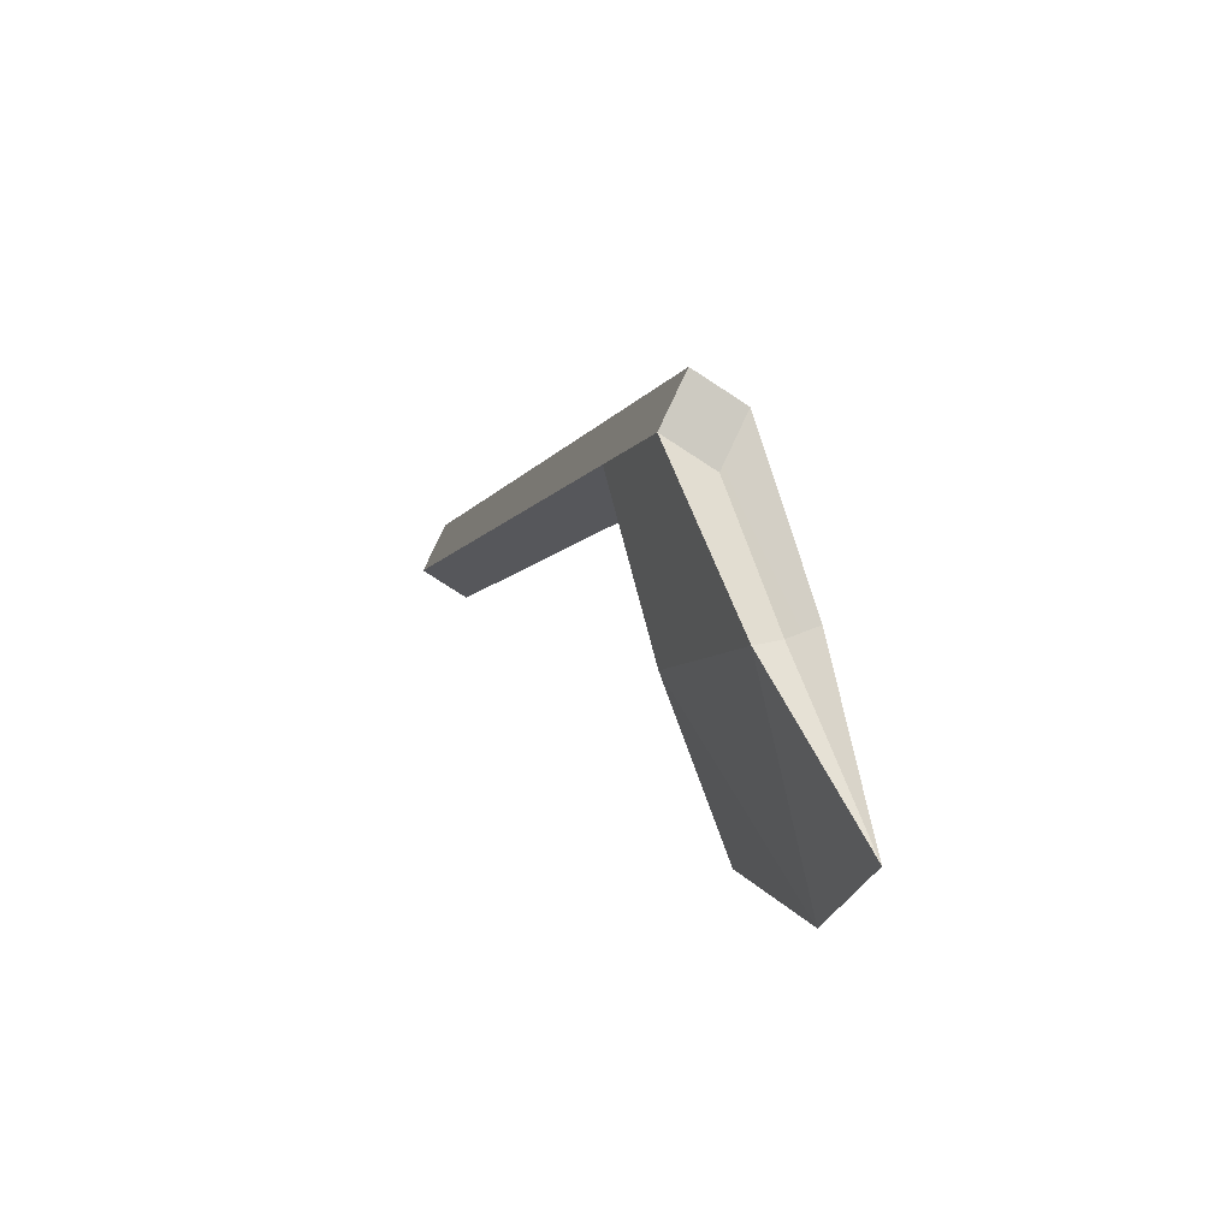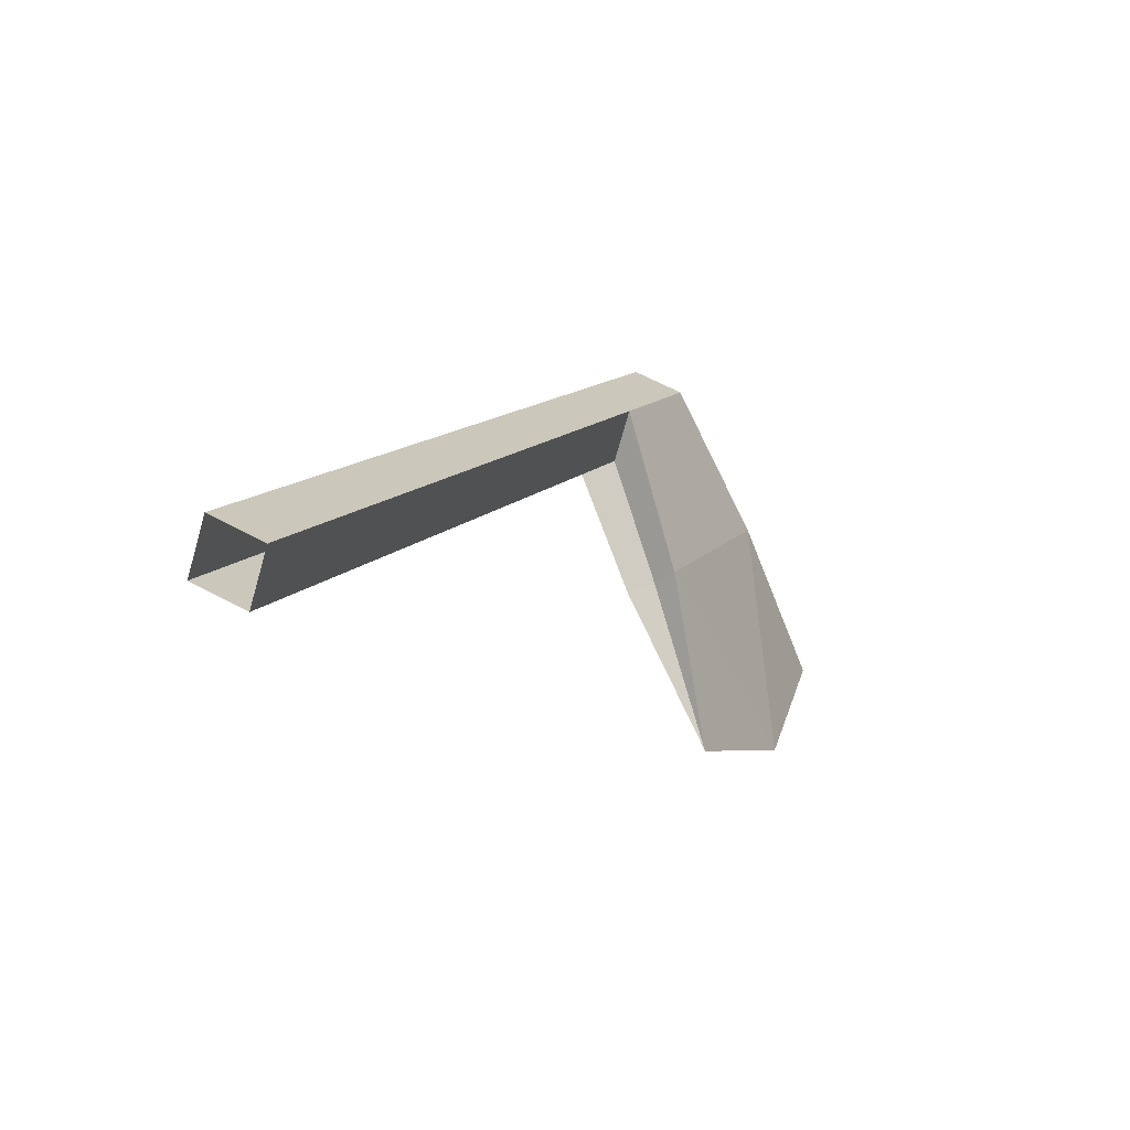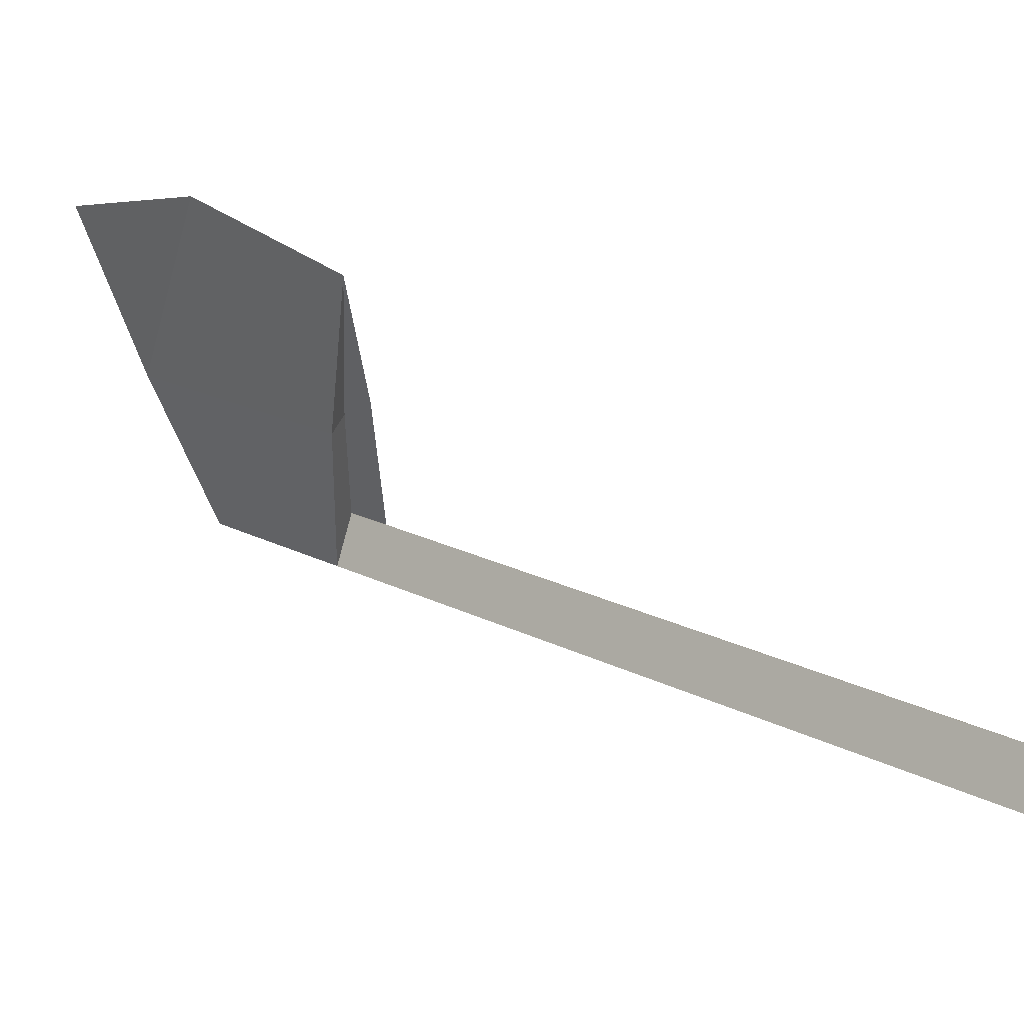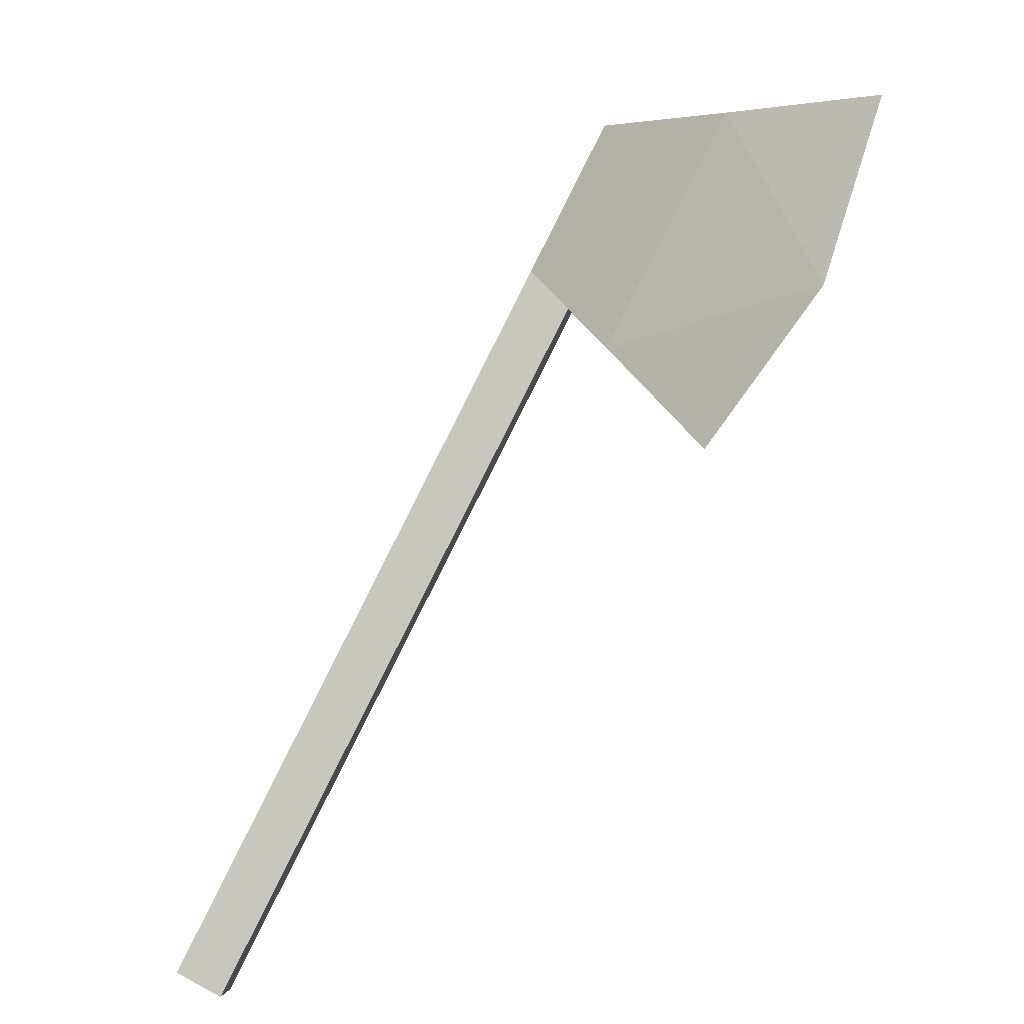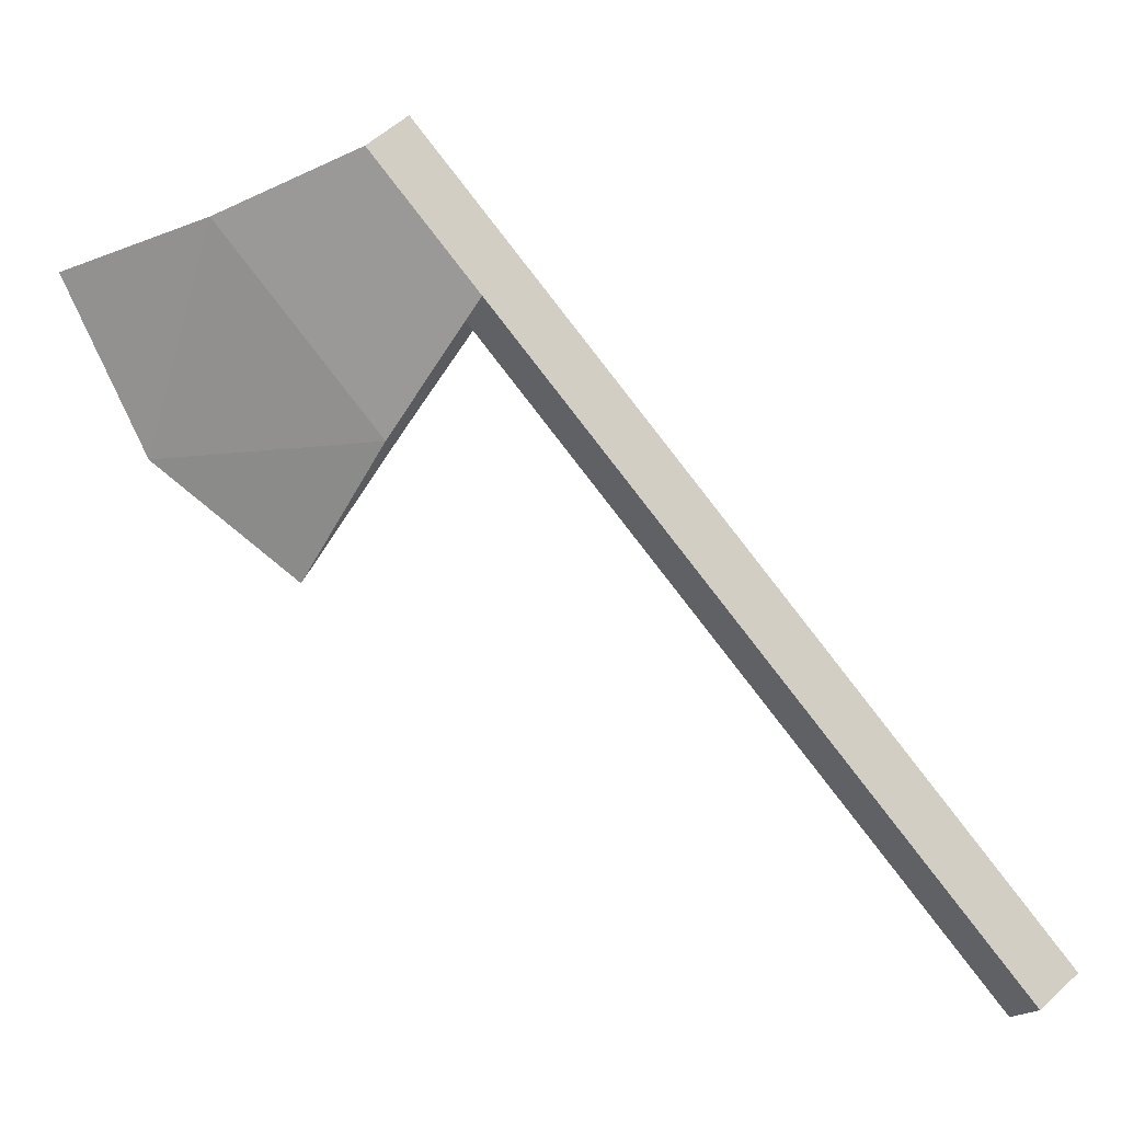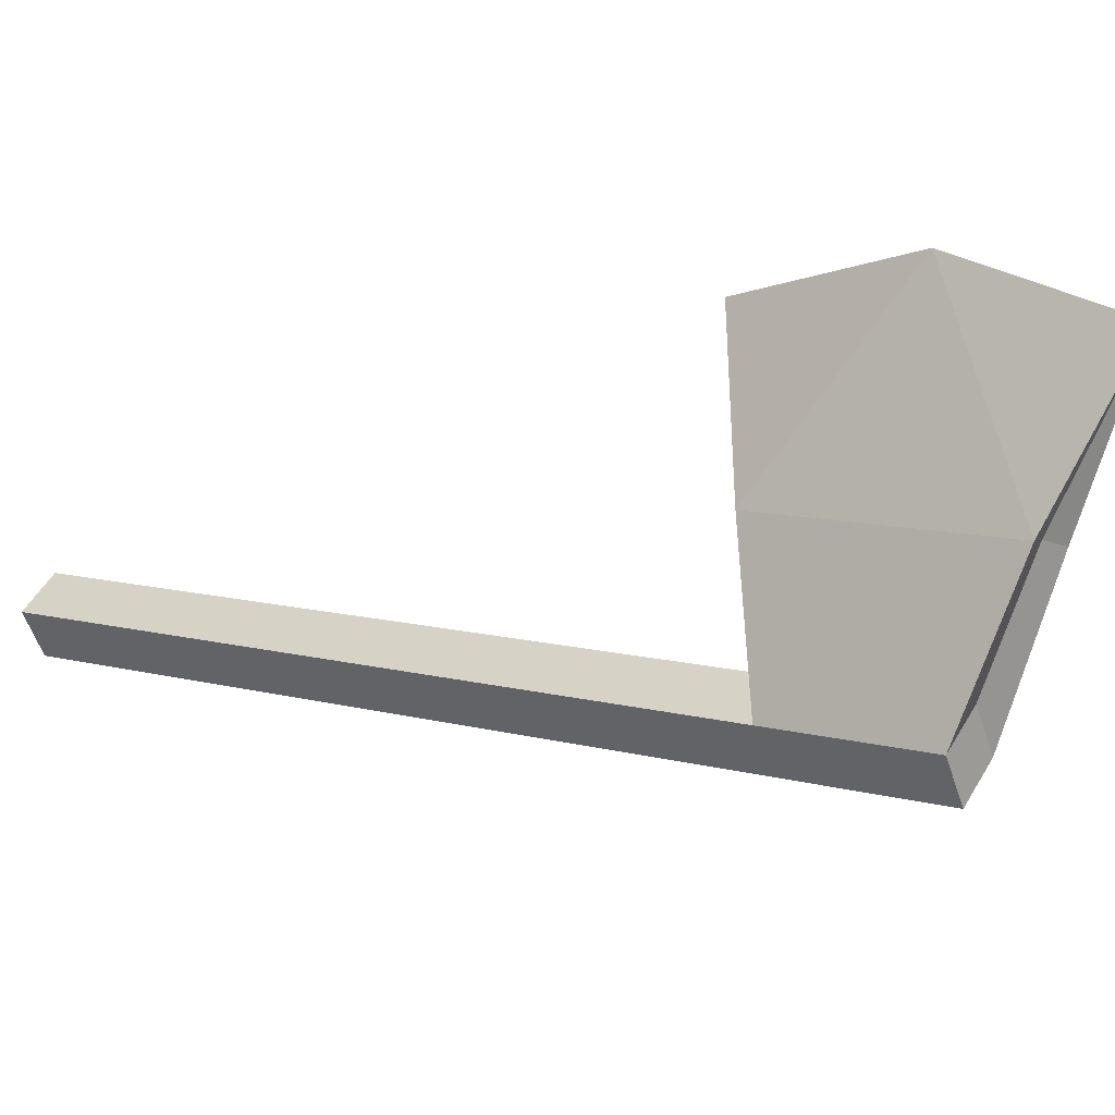
<metadata>
{"format":"obj","ext":"obj","renderer":"f3d","projection":"perspective","resolution":1024,"background":"white","views":[{"elev":47.4,"azim":-66.4,"up":"+Y"},{"elev":-44.6,"azim":166.8,"up":"+Y"},{"elev":-21.0,"azim":-24.9,"up":"+Z"},{"elev":-30.5,"azim":-90.1,"up":"+Y"},{"elev":13.7,"azim":59.9,"up":"+Y"},{"elev":56.6,"azim":147.8,"up":"+Z"}]}
</metadata>
<code>
o Cylinder.003
v 0.1488 0.2715 -0.1813
v -0.06465 0.7045 0.06466
v 0.1797 0.288 -0.1786
v -0.06209 0.6879 0.0955
v 0.1822 0.2715 -0.1478
v -0.1155 0.7911 0.1153
v -0.08751 0.7313 0.1208
v -0.09548 0.6879 0.06197
v -0.1209 0.7313 0.08728
v -0.1463 0.7746 0.1126
v -0.09292 0.6714 0.09281
v 0.1514 0.255 -0.1505
v -0.1438 0.7581 0.1434
v -0.2006 0.7239 0.2
v -0.1897 0.7291 0.2143
v -0.1272 0.5992 0.1269
v -0.1365 0.5958 0.1111
v -0.1129 0.7746 0.1461
v -0.1505 0.6625 0.1753
v -0.2405 0.572 0.2398
v -0.2148 0.7291 0.189
v -0.1757 0.6625 0.1501
v -0.1114 0.5958 0.1363
v -0.2803 0.6891 0.2794
v -0.1691 0.4978 0.1687
f 1 2 3
f 3 4 5
f 6 7 2
f 8 9 2
f 6 9 10
f 4 2 7
f 1 11 8
f 12 4 11
f 13 14 15
f 11 16 17
f 18 19 7
f 20 21 22
f 10 21 13
f 4 23 11
f 10 22 21
f 14 24 15
f 21 24 14
f 16 25 17
f 23 25 16
f 20 23 19
f 22 8 17
f 15 20 19
f 20 17 25
f 4 19 23
f 10 18 6
f 15 18 13
f 21 14 13
f 17 8 11
f 23 16 11
f 1 8 2
f 3 2 4
f 6 18 7
f 6 2 9
f 1 12 11
f 12 5 4
f 18 15 19
f 20 24 21
f 10 9 22
f 20 25 23
f 22 9 8
f 15 24 20
f 20 22 17
f 4 7 19
f 10 13 18

</code>
